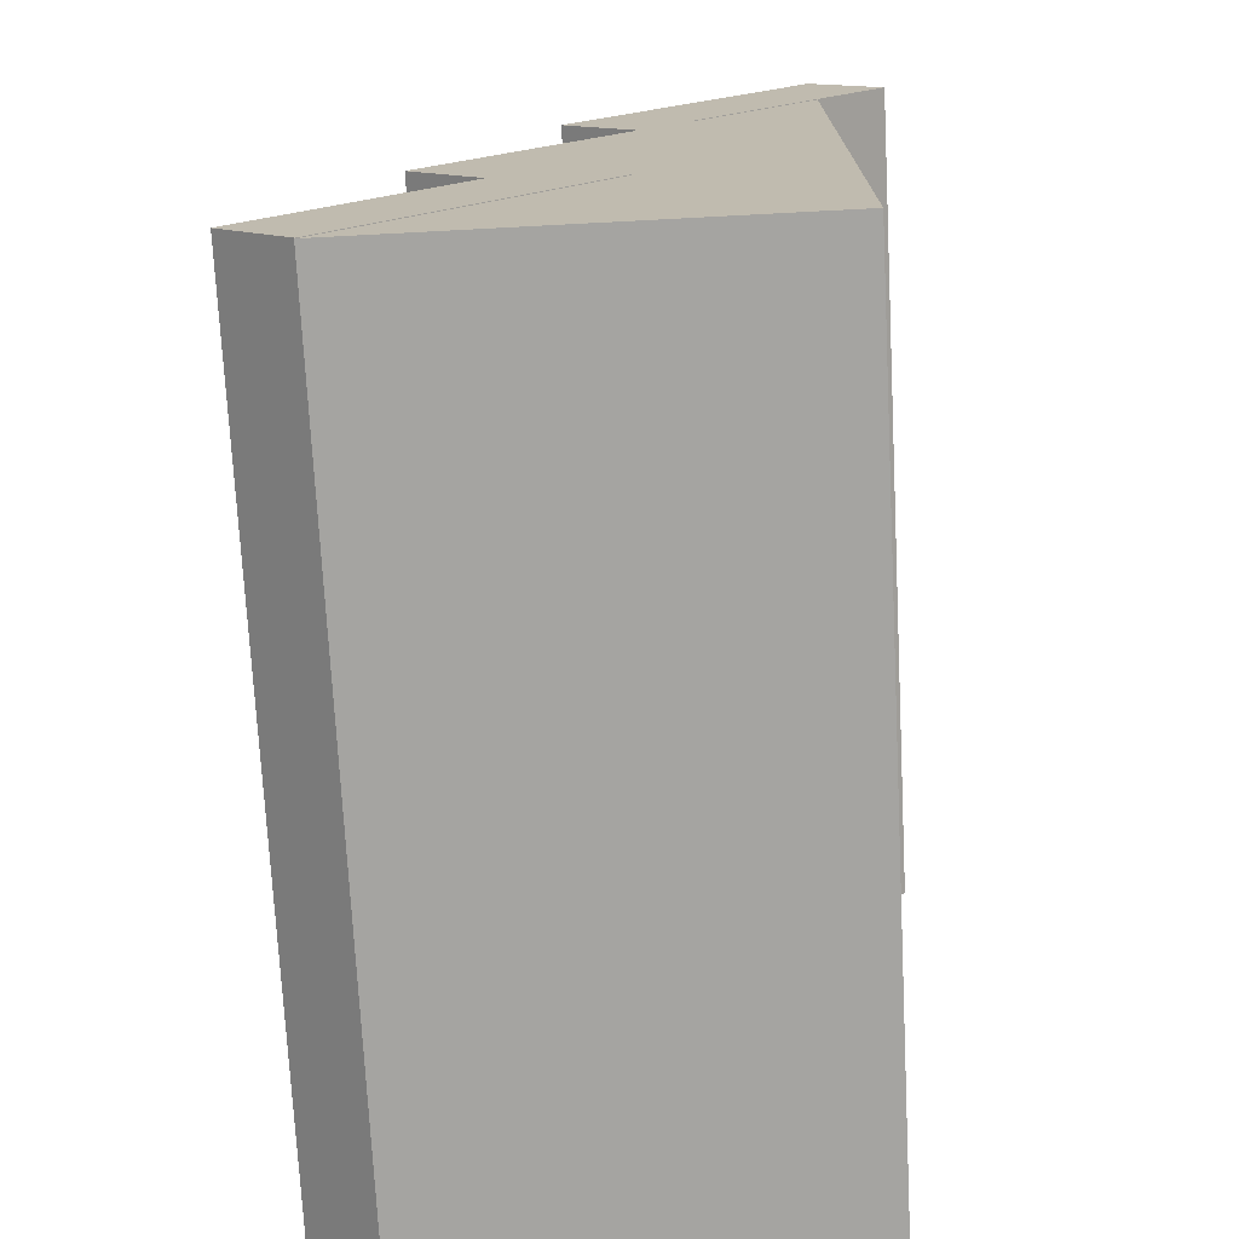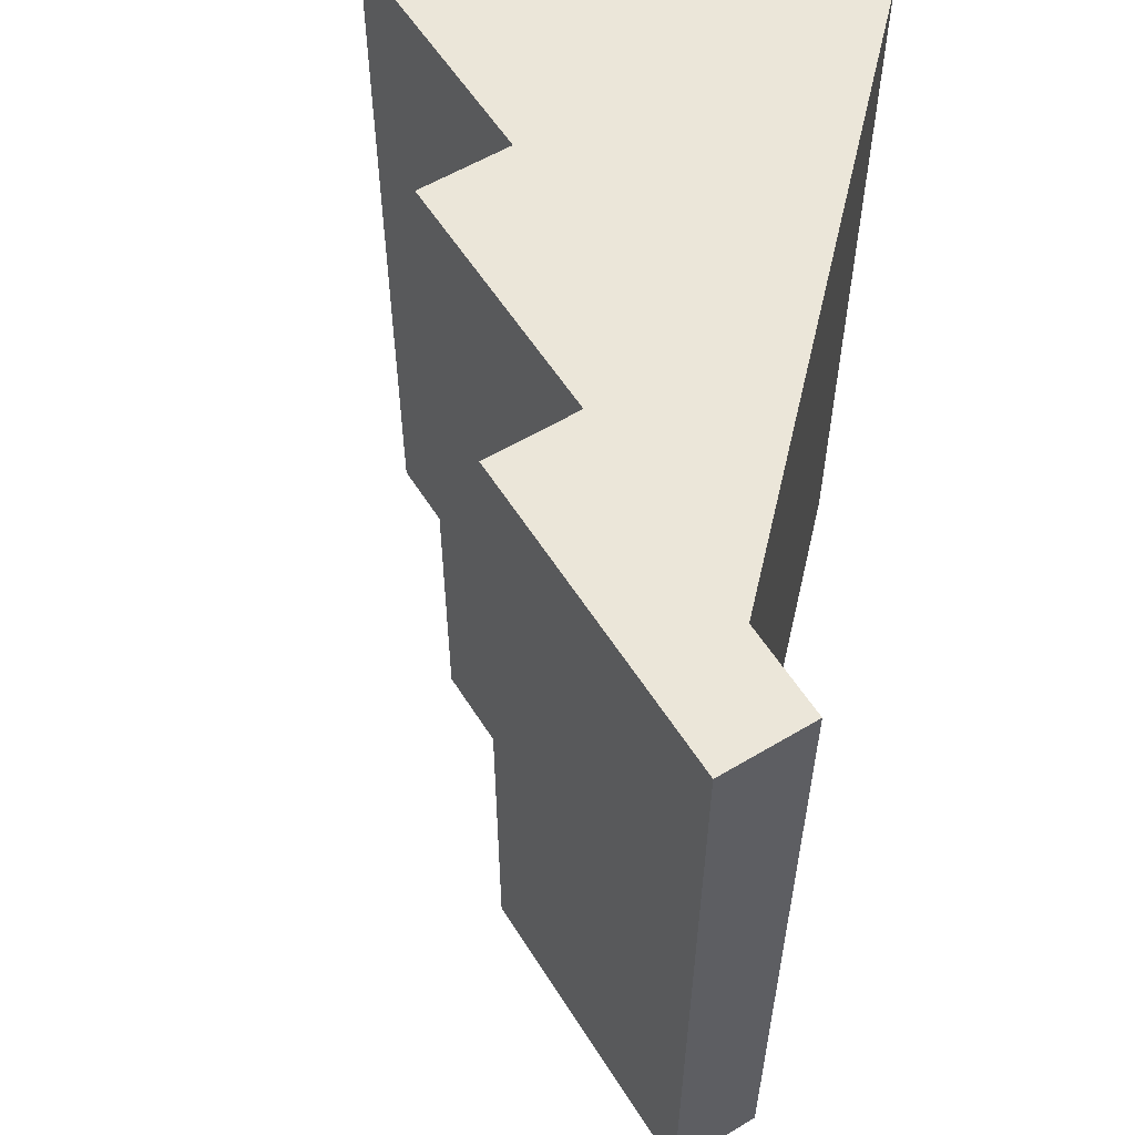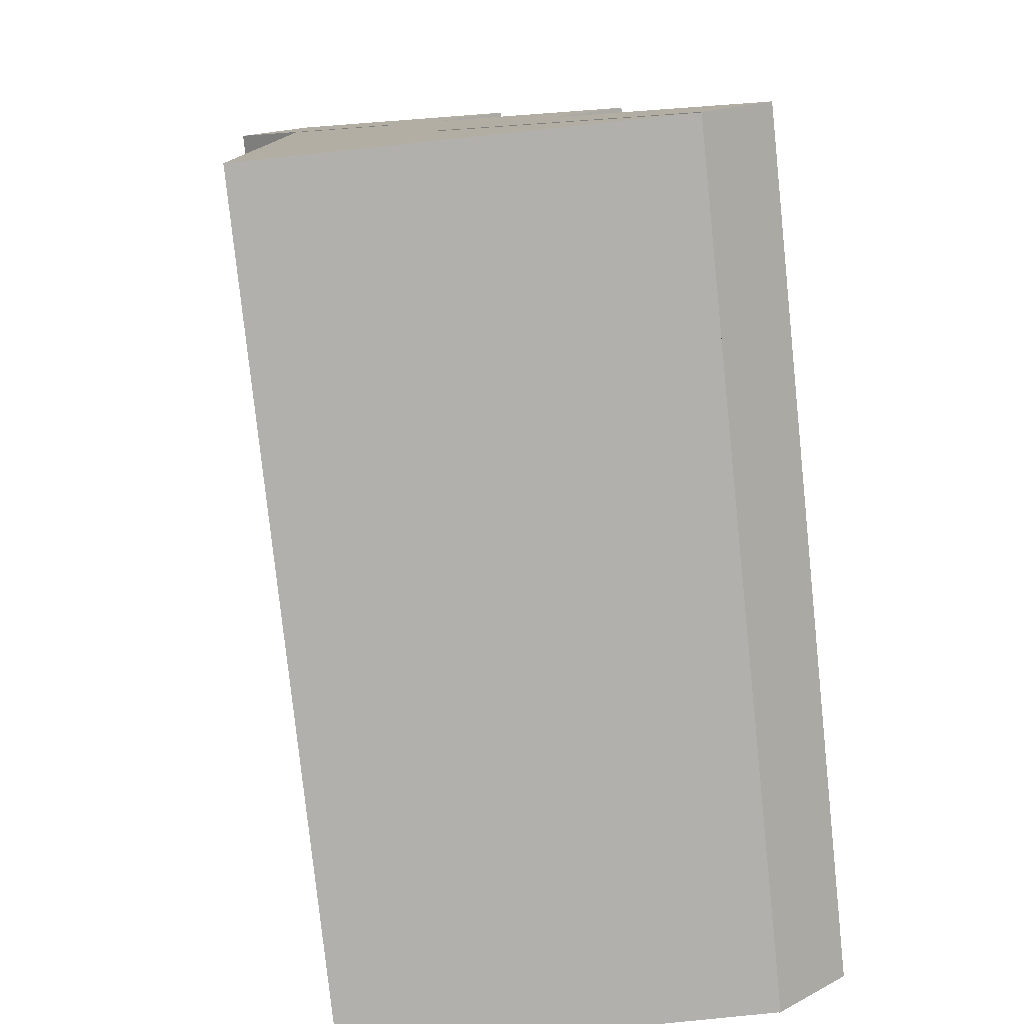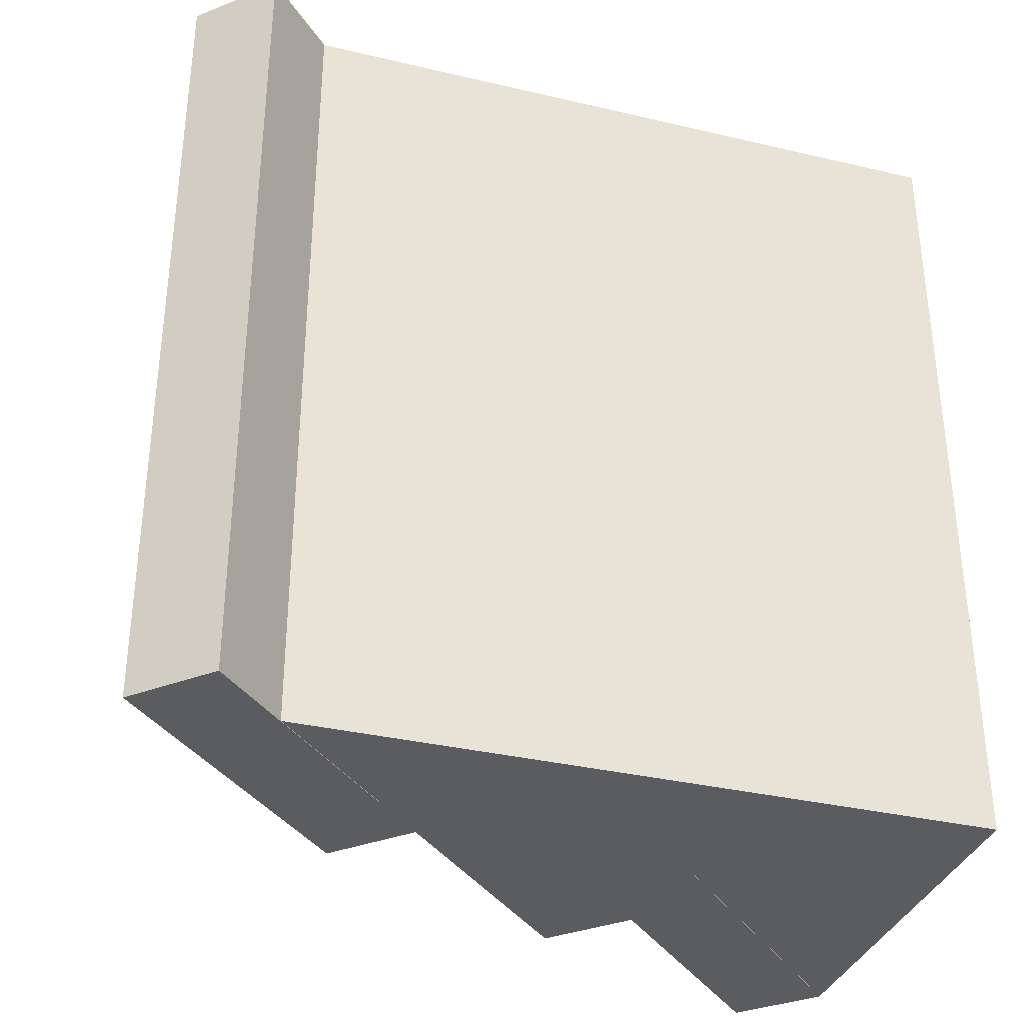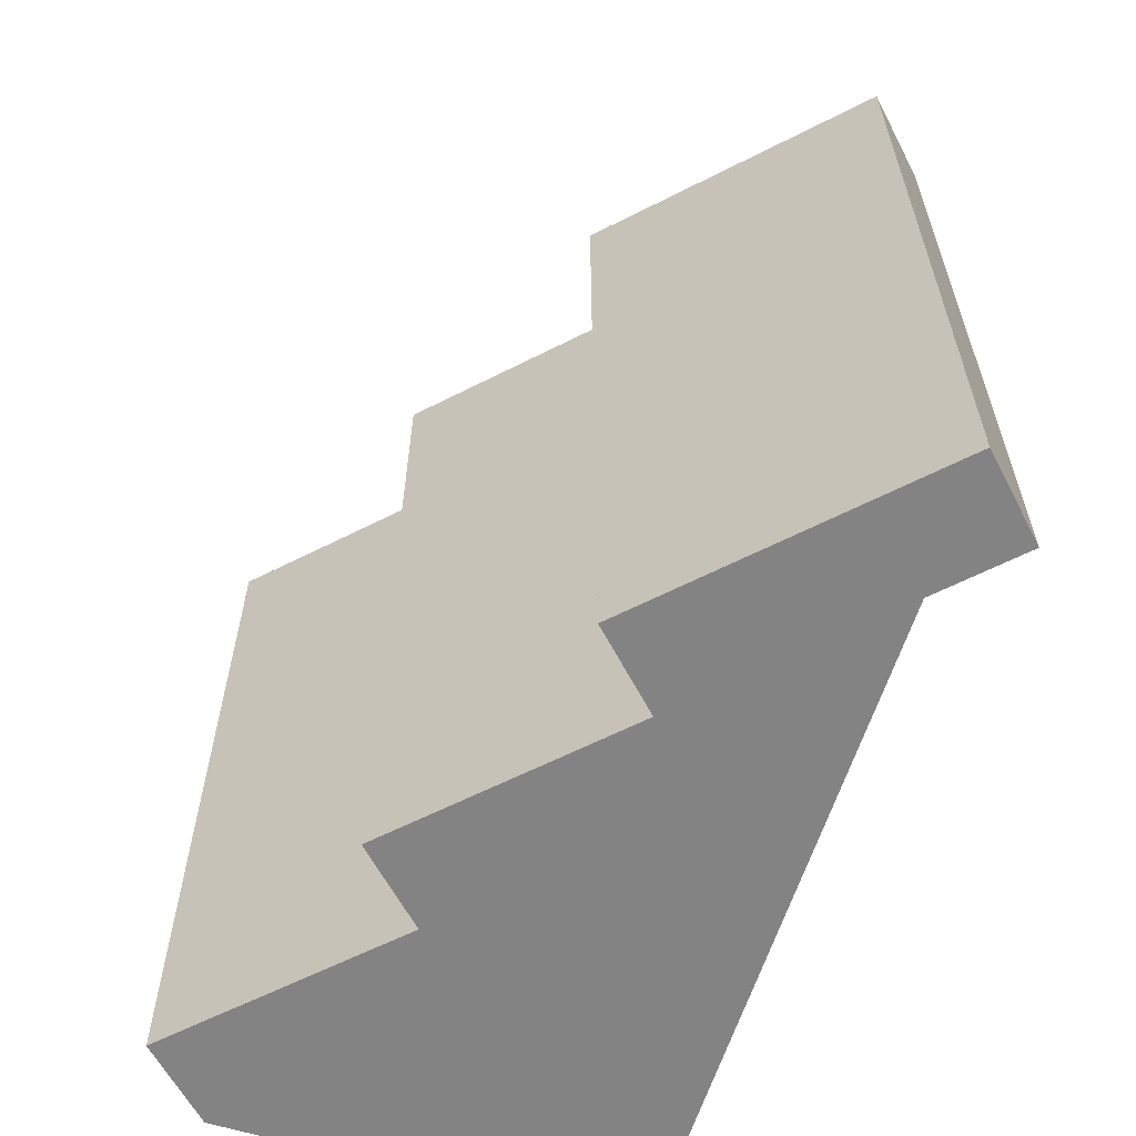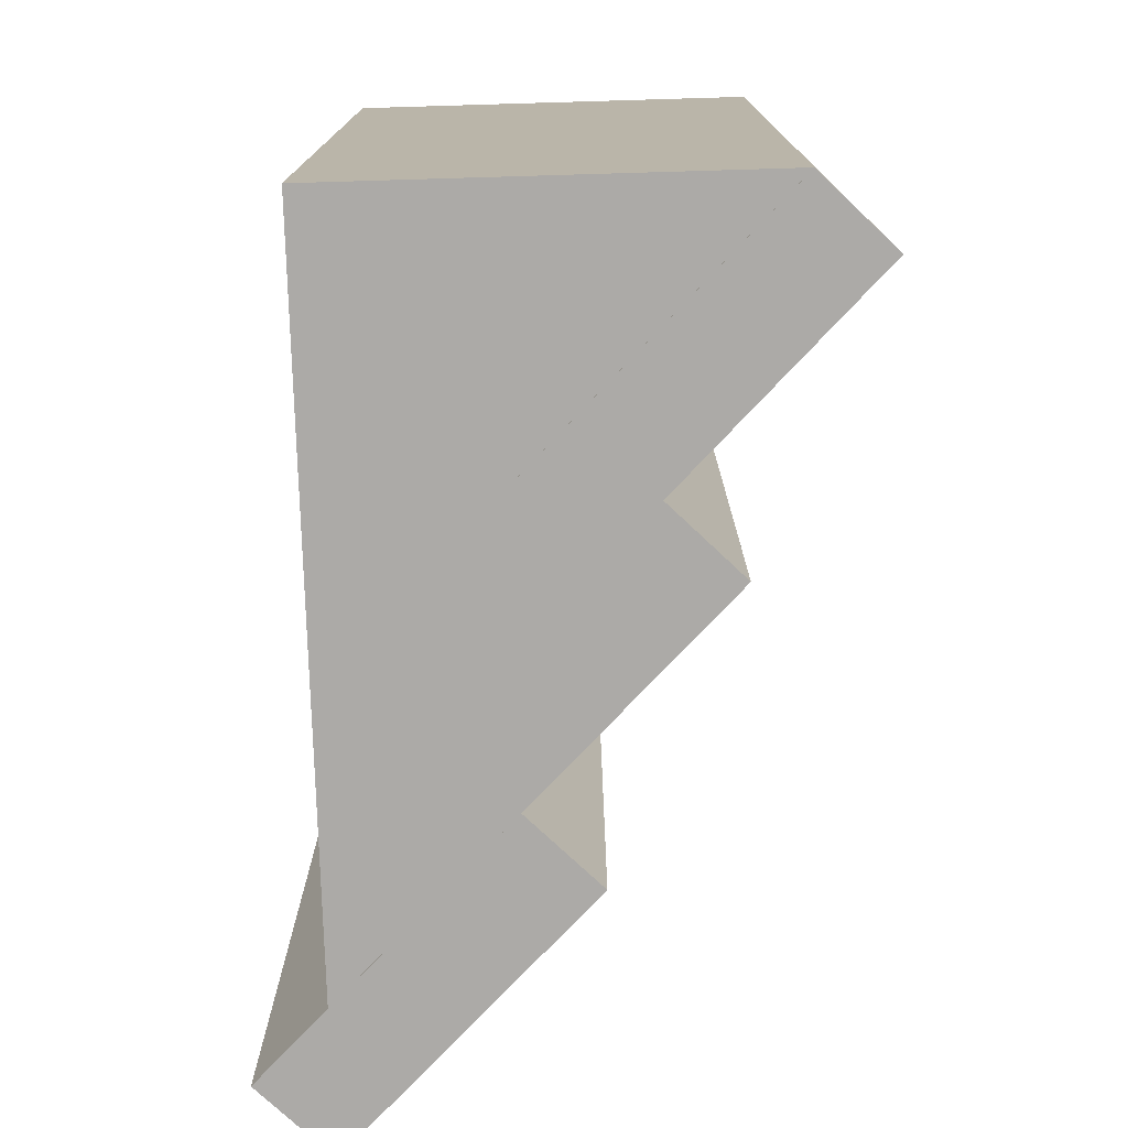
<metadata>
{"format":"obj","ext":"obj","renderer":"f3d","projection":"perspective","resolution":1024,"background":"white","views":[{"elev":-73.4,"azim":-177.0,"up":"+Y"},{"elev":57.4,"azim":-166.9,"up":"+Z"},{"elev":-78.6,"azim":6.0,"up":"+Y"},{"elev":-34.6,"azim":-107.5,"up":"+Z"},{"elev":-61.2,"azim":162.5,"up":"+Z"},{"elev":-76.0,"azim":1.7,"up":"+Z"}]}
</metadata>
<code>
o 1.001
v 0.5825 0.08362 1.001
v 0.5825 0.08362 -0.000625
v 0.499 6.2e-05 1.001
v 0.499 6.2e-05 -0.000625
v 0.2953 0.3709 -0.000625
v 0.2953 0.3709 1.001
v 0.2117 0.2873 -0.000625
v 0.2117 0.2873 1.001
f 4 7 5 2
f 3 4 2 1
f 8 3 1 6
f 6 1 2 5
f 7 4 3 8
o 2.001
v 0.4348 0.3985 1.001
v 0.4348 0.3985 -0.000625
v 0.3512 0.3149 1.001
v 0.3512 0.3149 -0.000625
v 0.1475 0.6858 -0.000625
v 0.1475 0.6858 1.001
v 0.06396 0.6022 -0.000625
v 0.06396 0.6022 1.001
f 12 15 13 10
f 11 12 10 9
f 16 11 9 14
f 14 9 10 13
o 3.001
v 0.287 0.7134 1.001
v 0.287 0.7134 -0.000625
v 0.2034 0.6298 1.001
v 0.2034 0.6298 -0.000625
v 0.000424 1 -0.000625
v 0.000424 1 1.001
v -0.08313 0.9164 -0.000625
v -0.08313 0.9164 1.001
f 20 23 21 18
f 19 20 18 17
f 24 19 17 22
f 23 24 22 21
f 22 17 18 21
f 23 20 19 24
o fill_1.001
v 0.5 0.1562 1
v 0.5 0.1562 -0
v 0.5 0 1
v 0.5 0 0
v 0.25 0.1562 -0
v 0.25 0.1562 1
v 0.25 0 0
v 0.25 0 1
f 28 31 29 26
f 27 28 26 25
f 32 27 25 30
f 31 32 30 29
f 30 25 26 29
f 31 28 27 32
o fill_2.001
v 0.3437 0.4688 1
v 0.3437 0.4688 -0
v 0.3437 0.1562 1
v 0.3437 0.1562 -0
v 0.25 0.4688 -0
v 0.25 0.4688 1
v 0.25 0.1562 -0
v 0.25 0.1562 1
f 36 39 37 34
f 35 36 34 33
f 40 35 33 38
f 39 40 38 37
f 38 33 34 37
f 39 36 35 40
o fill_3.001
v 0.25 0.5625 1
v 0.25 0.5625 -0
v 0.25 0 1
v 0.25 0 0
v 0 0.5625 -0
v 0 0.5625 1
v 0 0 0
v 0 0 1
f 44 47 45 42
f 43 44 42 41
f 48 43 41 46
f 47 48 46 45
f 46 41 42 45
f 47 44 43 48
o fill_4.001
v 0.1719 0.7656 1
v 0.1719 0.7656 -0
v 0.1719 0.5625 1
v 0.1719 0.5625 -0
v 0 0.7656 -0
v 0 0.7656 1
v 0 0.5625 -0
v 0 0.5625 1
f 52 55 53 50
f 51 52 50 49
f 56 51 49 54
f 55 56 54 53
f 54 49 50 53
f 55 52 51 56
o fill_5.001
v 0.09375 0.8906 1
v 0.09375 0.8906 -0
v 0.09375 0.7656 1
v 0.09375 0.7656 -0
v 0 0.8906 -0
v 0 0.8906 1
v 0 0.7656 -0
v 0 0.7656 1
f 60 63 61 58
f 59 60 58 57
f 64 59 57 62
f 63 64 62 61
f 62 57 58 61
f 63 60 59 64

</code>
